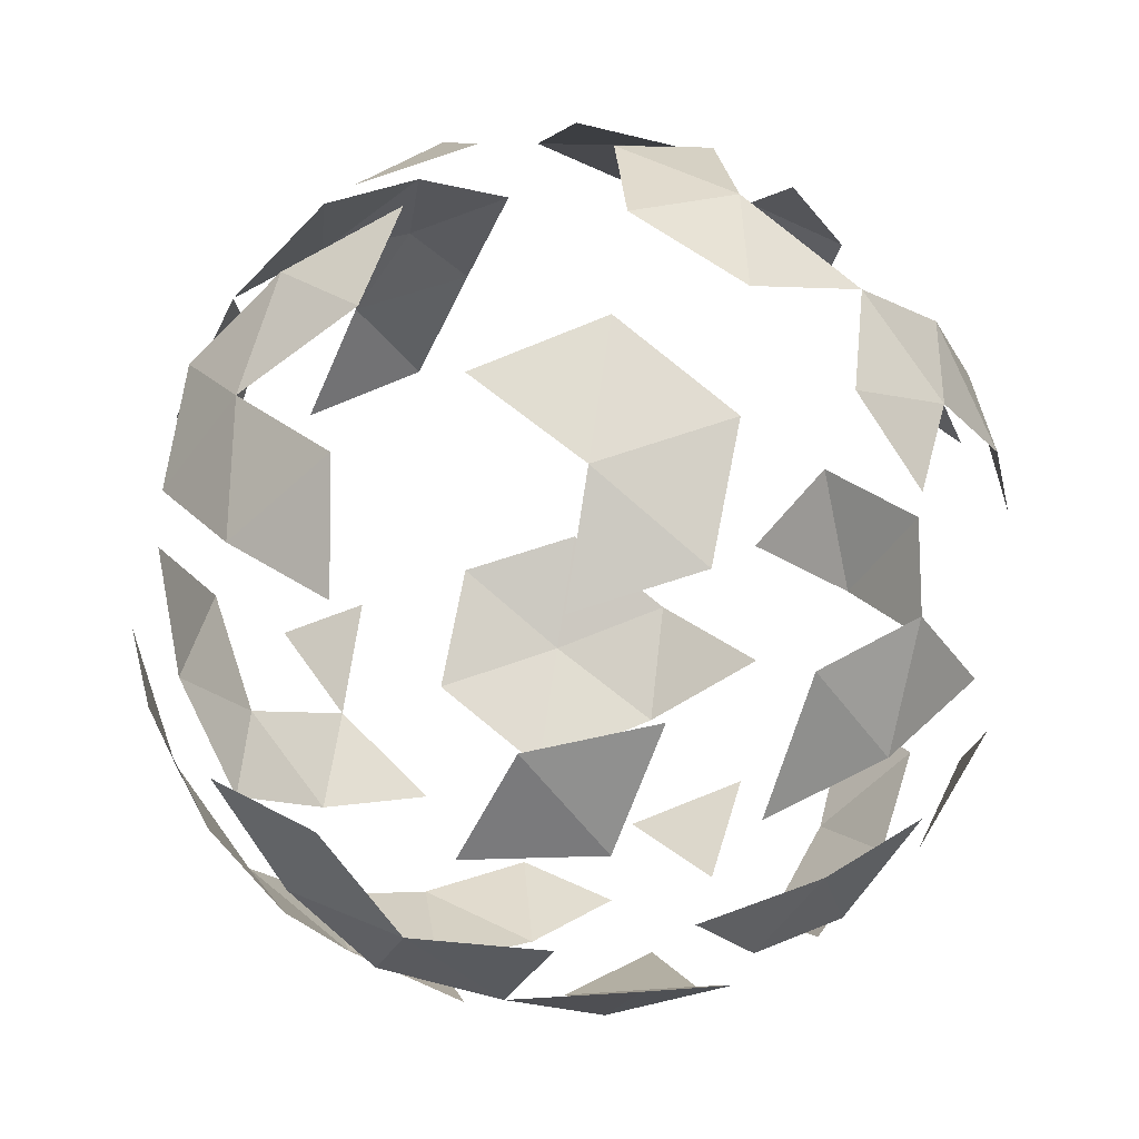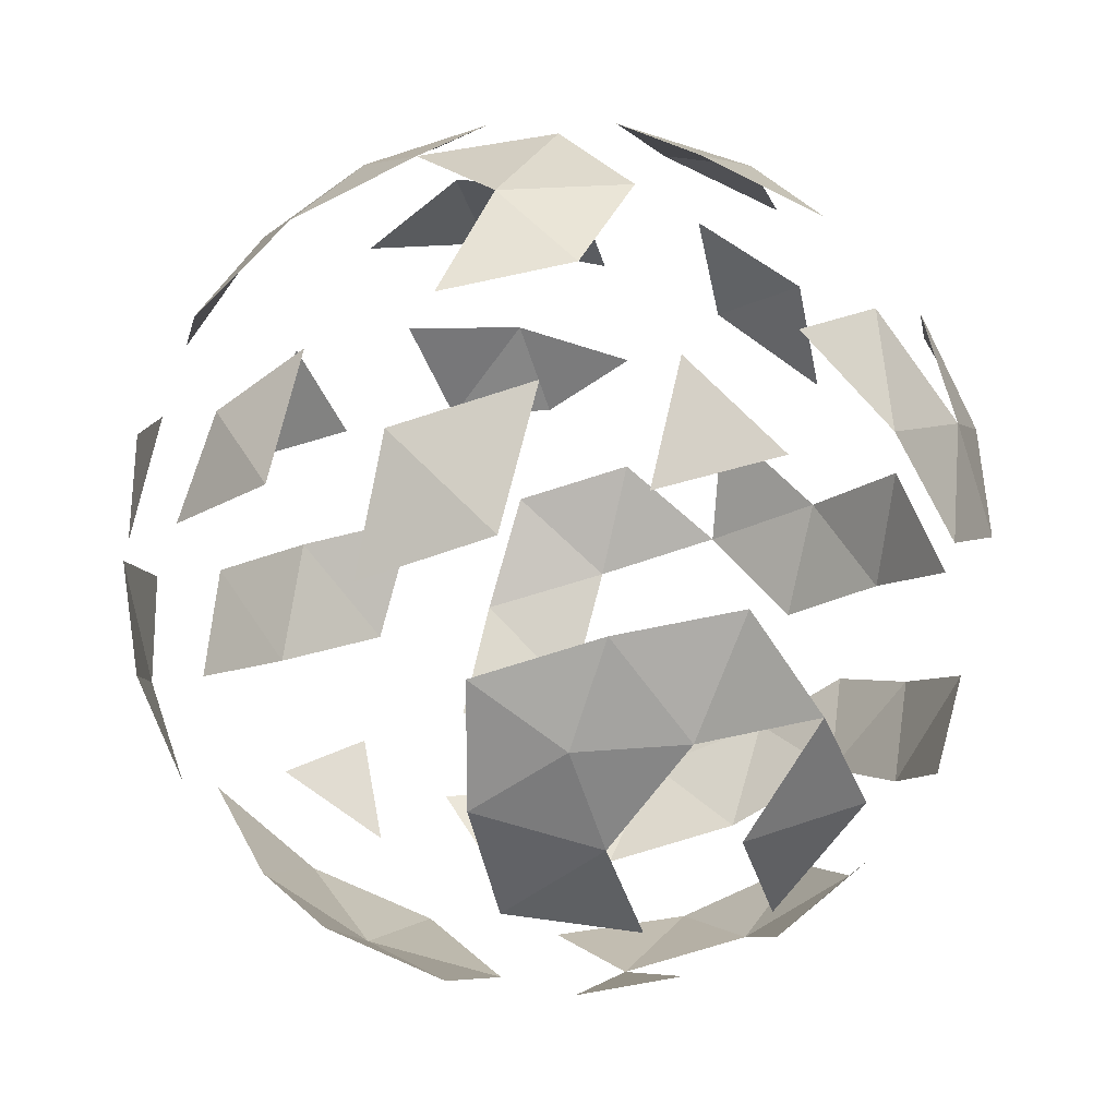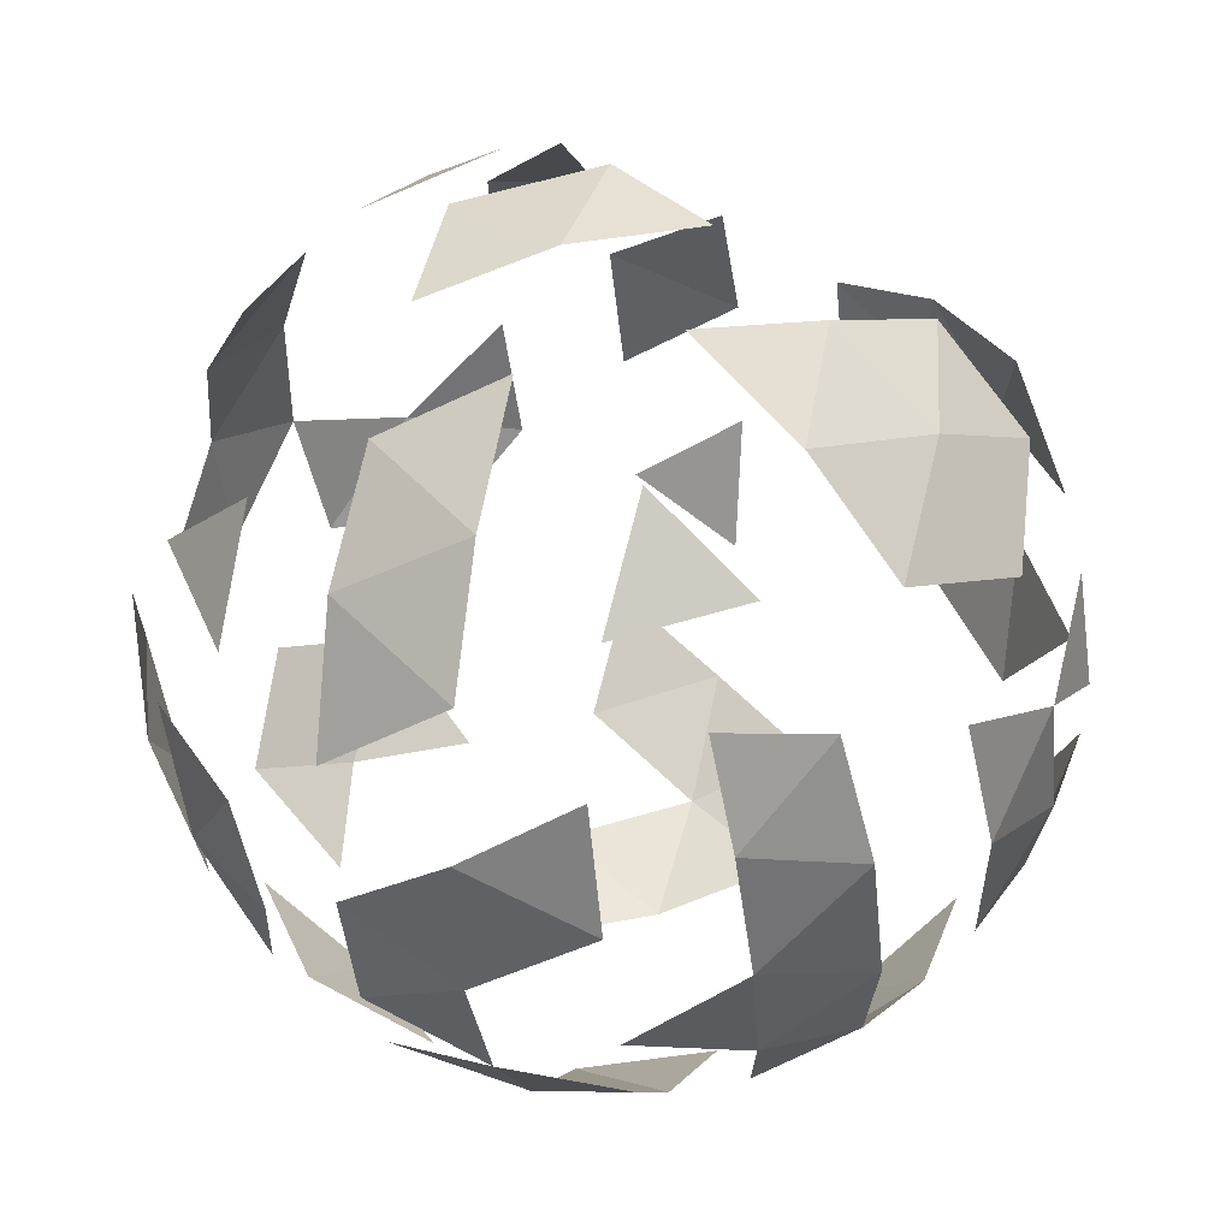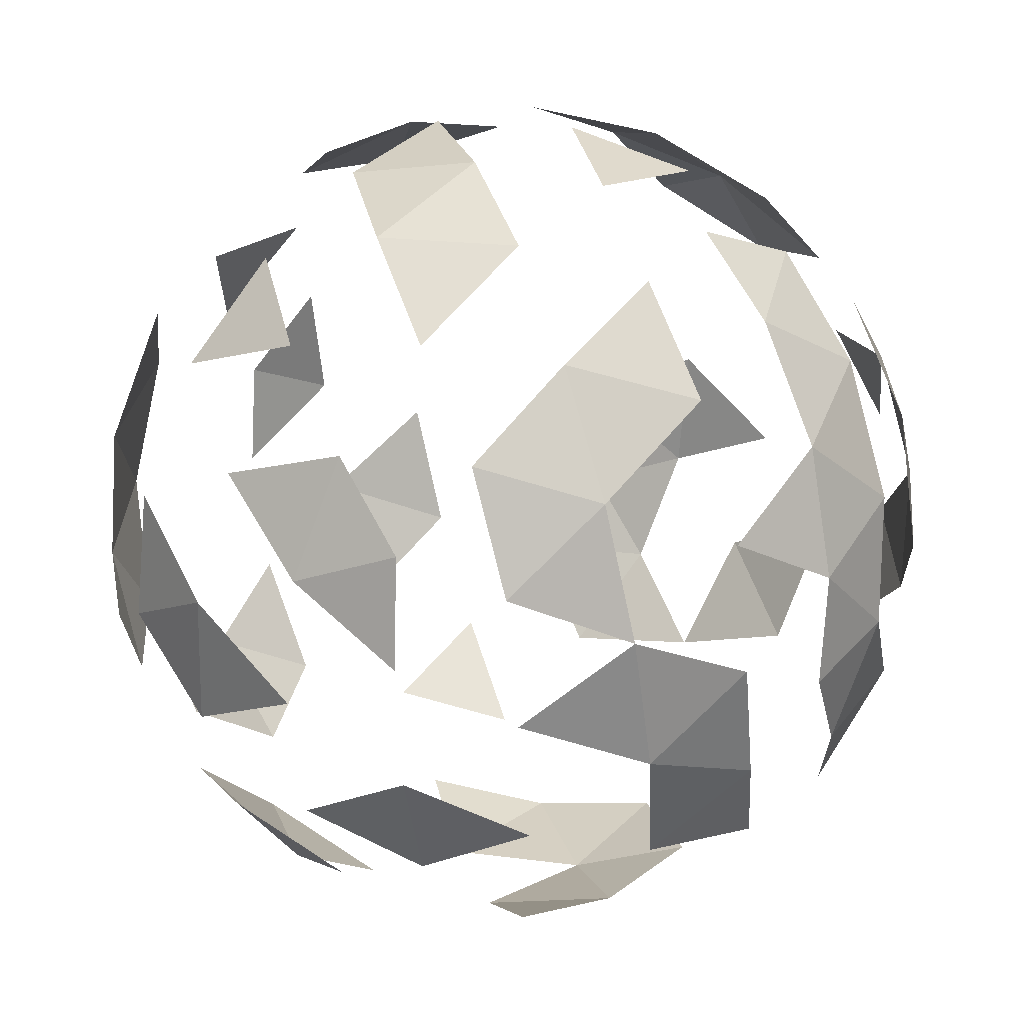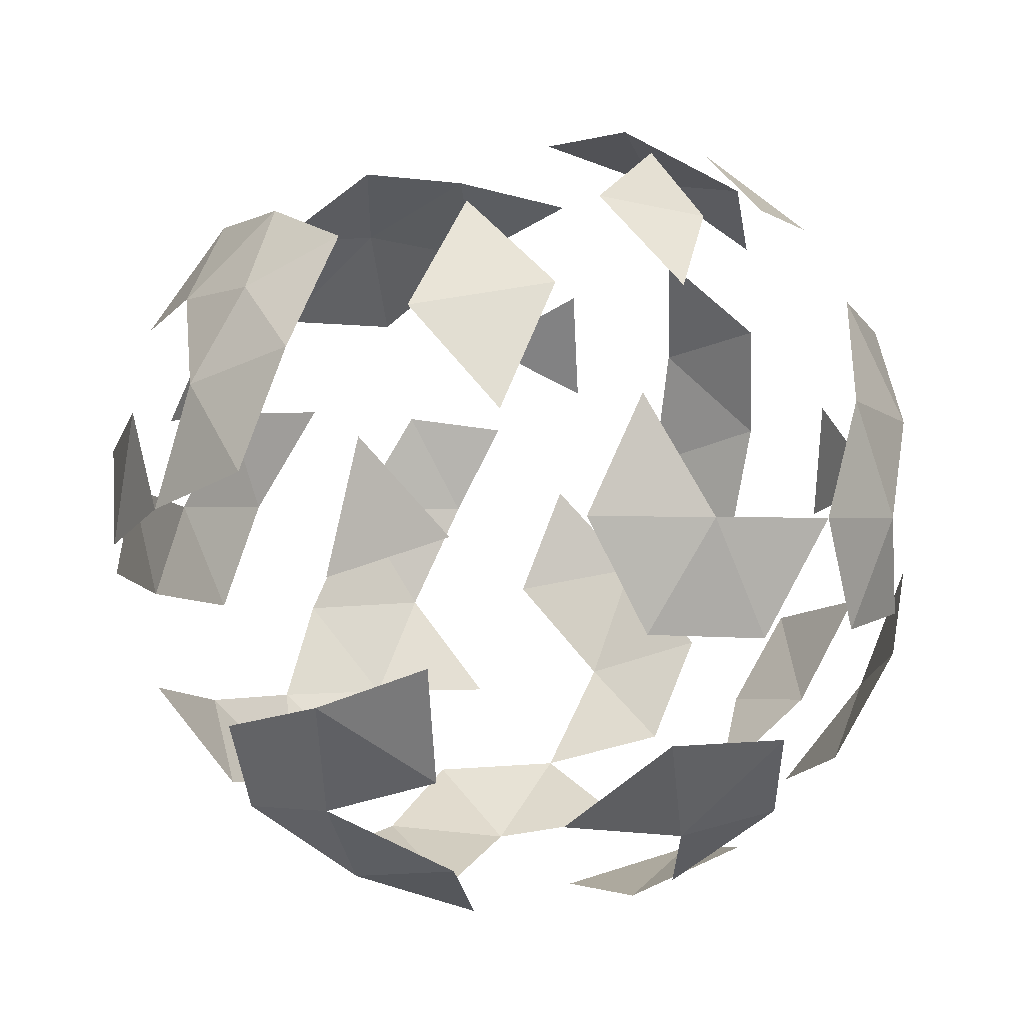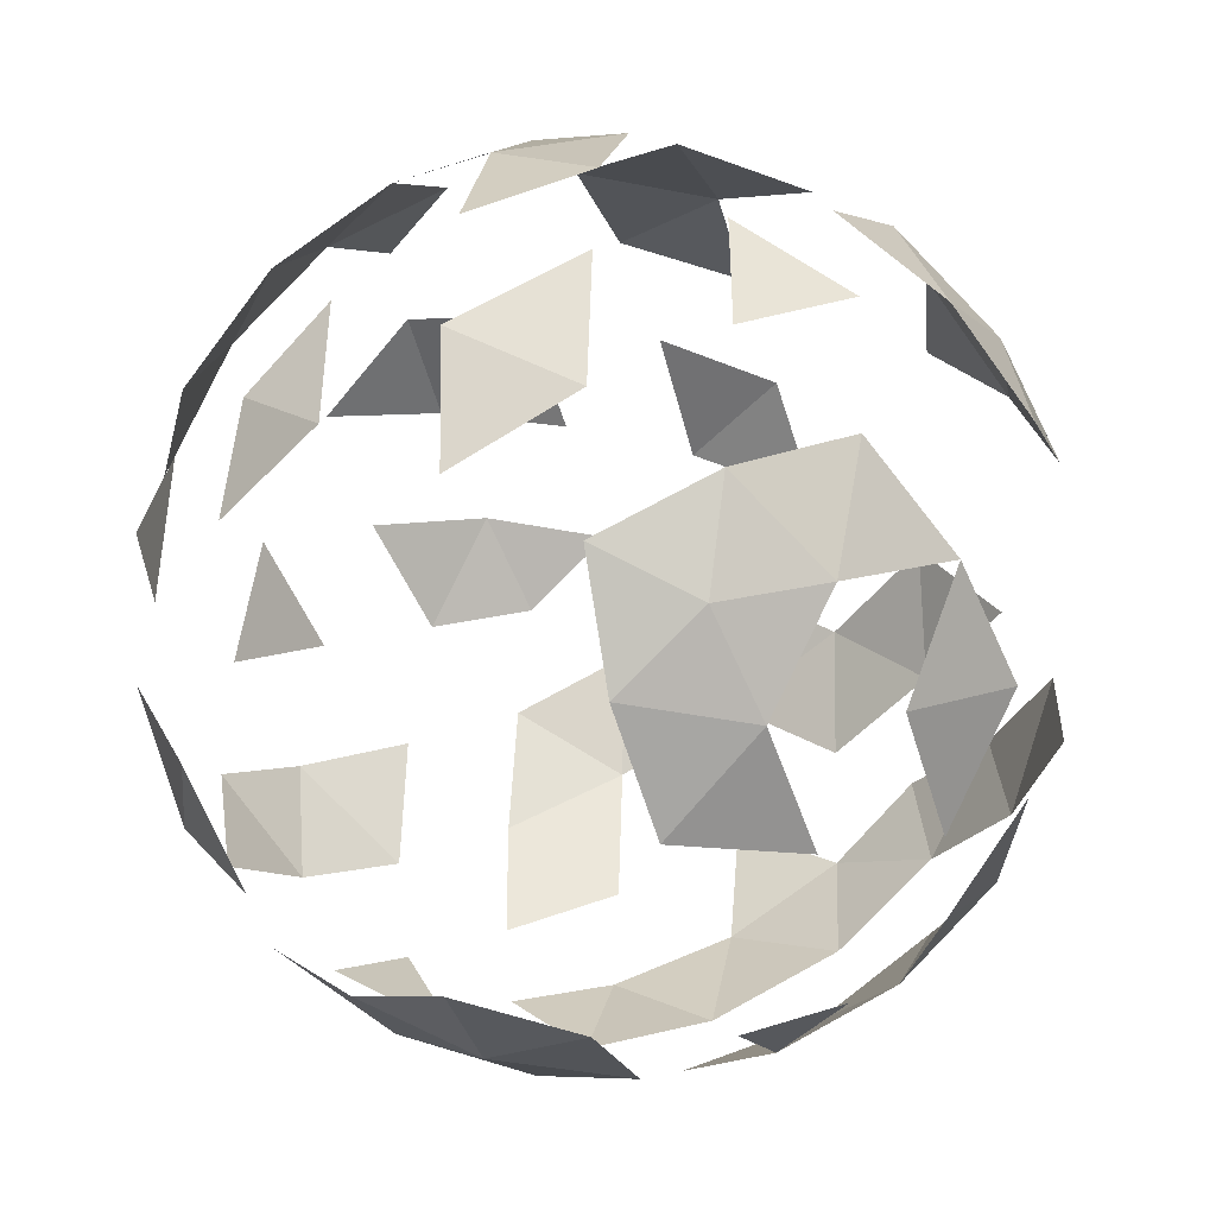
<metadata>
{"format":"obj","ext":"obj","renderer":"f3d","projection":"perspective","resolution":1024,"background":"white","views":[{"elev":12.2,"azim":23.3,"up":"+Z"},{"elev":67.3,"azim":-125.6,"up":"+Z"},{"elev":-56.0,"azim":163.9,"up":"+Z"},{"elev":-18.5,"azim":155.2,"up":"+Y"},{"elev":-9.9,"azim":1.2,"up":"+Y"},{"elev":45.0,"azim":-138.8,"up":"+Z"}]}
</metadata>
<code>
v 6.037 -1.428 -16.93
v 6.699 -1.219 -14.82
v 3.842 -1.765 -16.93
v 5.727 0.5888 -13.97
v 3.533 0.252 -13.97
v 2.871 0.04276 -16.08
v 4.656 0.2503 -17.38
v 6.098 -2.184 -15.02
v 5.592 -2.521 -15.18
v 5.406 -2.58 -15.77
v 5.709 -2.307 -16.26
v 5.929 -1.881 -16.66
v 6.377 -1.473 -16.52
v 6.646 -1.452 -15.95
v 6.749 -1.355 -15.33
v 4.343 -1.815 -17.11
v 4.967 -1.773 -17.19
v 5.575 -1.626 -17.11
v 4.419 -2.505 -16.26
v 4.081 -2.165 -16.66
v 5.049 -2.306 -14.25
v 6.433 -1.355 -14.37
v 5.986 -1.451 -13.94
v 5.431 -1.471 -13.64
v 3.496 -2.164 -14.89
v 4.011 -2.504 -15.02
v 4.595 -2.674 -15.18
v 4.434 -1.624 -13.64
v 3.898 -1.772 -13.94
v 3.442 -1.814 -14.37
v 3.269 -1.971 -15.95
v 3.531 -1.909 -16.52
v 5.028 -0.1177 -17.49
v 5.445 -0.5889 -17.45
v 5.803 -1.06 -17.24
v 3.955 -1.344 -17.24
v 4.155 -0.7869 -17.45
v 4.412 -0.2123 -17.49
v 6.299 -0.9653 -16.87
v 6.483 -0.3906 -16.69
v 6.515 0.1666 -16.4
v 5.615 0.168 -13.66
v 5.415 -0.3889 -13.44
v 5.158 -0.9636 -13.4
v 6.662 -0.7888 -14.5
v 6.464 -0.2669 -14.21
v 3.271 -0.2105 -14.03
v 3.087 -0.7853 -14.21
v 4.542 -1.058 -13.4
v 4.125 -0.5869 -13.44
v 3.766 -0.1158 -13.66
v 2.908 -0.3871 -16.4
v 3.106 -0.9089 -16.69
v 3.453 -1.402 -16.87
v 2.698 -0.9083 -15.45
v 2.713 -0.3868 -15.8
v 5.136 0.4483 -17.25
v 5.671 0.5958 -16.96
v 6.128 0.6378 -16.52
v 6.301 0.7948 -14.95
v 6.038 0.7335 -14.38
v 5.227 0.6392 -13.79
v 4.603 0.5975 -13.71
v 3.995 0.45 -13.79
v 3.193 0.2967 -14.38
v 2.924 0.2765 -14.95
v 3.136 0.1787 -16.52
v 3.584 0.2755 -16.96
v 4.139 0.2953 -17.25
v 4.975 1.498 -15.72
v 5.559 1.328 -15.88
v 6.074 0.9878 -16.01
v 4.587 0.7035 -17.11
v 4.521 1.13 -16.65
v 4.479 1.403 -16.08
v 5.489 0.9887 -14.23
v 3.64 0.7049 -14.23
v 3.978 1.345 -15.72
v 3.472 1.008 -15.88
v 3.083 0.5287 -16.01
v 3.956 1.154 -16.31
v 4.015 0.7692 -16.87
v 3.463 0.7051 -16.47
v 3.321 0.7702 -14.76
v 5.384 1.427 -15.25
v 5.774 1.147 -14.76
v 5.989 1.147 -15.41
v 5.053 1.323 -16.31
v 5.658 1.042 -16.47
v 5.112 0.9376 -16.87
v 3.823 -0.2386 -17.3
v 3.571 -0.8613 -17.15
v 3.271 -0.3028 -16.89
v 2.709 -0.3019 -15.19
v 2.795 -0.8601 -14.8
v 2.914 -0.2372 -14.54
v 4.342 0.03579 -13.48
v 4.769 -0.4828 -13.34
v 5.02 0.1399 -13.48
v 6.465 0.3078 -14.53
v 6.765 -0.2508 -14.8
v 6.679 0.3075 -15.19
v 6.144 0.1382 -16.89
v 6.025 -0.4847 -17.15
v 5.598 0.03388 -17.3
v 2.805 -0.9251 -16.1
v 3.105 -1.484 -16.36
v 2.89 -1.483 -15.71
v 3.545 -0.6912 -13.74
v 3.972 -1.21 -13.6
v 5.747 -0.9372 -13.6
v 6.299 -0.8731 -14
v 6.775 -0.3157 -16.1
v 6.861 -0.874 -15.71
v 6.656 -0.9386 -16.36
v 4.801 -0.6931 -17.56
v 5.228 -1.212 -17.42
v 4.55 -1.316 -17.42
v 3.795 -2.323 -16.13
v 3.912 -2.218 -14.43
v 4.517 -2.499 -14.59
v 4.457 -2.113 -14.03
v 5.555 -1.945 -14.03
v 5.614 -2.33 -14.59
v 6.107 -1.881 -14.43
v 4.688 -2.219 -16.79
v 5.366 -2.115 -16.79
v 5.078 -2.499 -16.3
v 6.454 -1.881 -15.48
v 5.961 -2.331 -15.65
v 6.249 -1.946 -16.13
f 3 32 54
f 3 54 36
f 5 64 77
f 74 81 75
f 75 81 78
f 81 79 78
f 74 82 81
f 82 83 81
f 81 83 79
f 67 6 80
f 66 65 84
f 84 65 77
f 65 5 77
f 62 4 76
f 85 71 70
f 85 87 71
f 87 72 71
f 61 60 86
f 88 74 75
f 59 58 89
f 90 57 73
f 38 69 7
f 37 91 38
f 36 92 37
f 38 91 69
f 37 92 91
f 93 67 68
f 36 54 92
f 53 52 93
f 93 52 67
f 95 96 94
f 95 48 96
f 47 5 65
f 51 64 5
f 98 99 97
f 97 99 63
f 42 4 62
f 45 101 46
f 46 101 100
f 101 102 100
f 103 58 59
f 104 105 103
f 103 105 58
f 53 106 52
f 52 106 56
f 106 55 56
f 54 32 107
f 32 31 107
f 107 31 108
f 47 51 5
f 48 109 47
f 47 109 51
f 110 49 50
f 44 111 43
f 112 45 46
f 44 24 111
f 24 23 111
f 111 23 112
f 112 22 45
f 22 2 45
f 113 40 41
f 15 14 114
f 115 13 39
f 13 1 39
f 34 116 33
f 35 117 34
f 34 117 116
f 118 36 37
f 35 18 117
f 18 17 117
f 19 119 20
f 26 120 25
f 27 121 26
f 25 120 30
f 120 29 30
f 26 121 120
f 120 122 29
f 122 28 29
f 21 124 123
f 124 125 123
f 9 8 124
f 124 8 125
f 17 126 16
f 16 126 20
f 126 19 20
f 17 127 126
f 11 10 128
f 129 14 15
f 129 131 14
f 10 11 130
f 12 1 13

</code>
